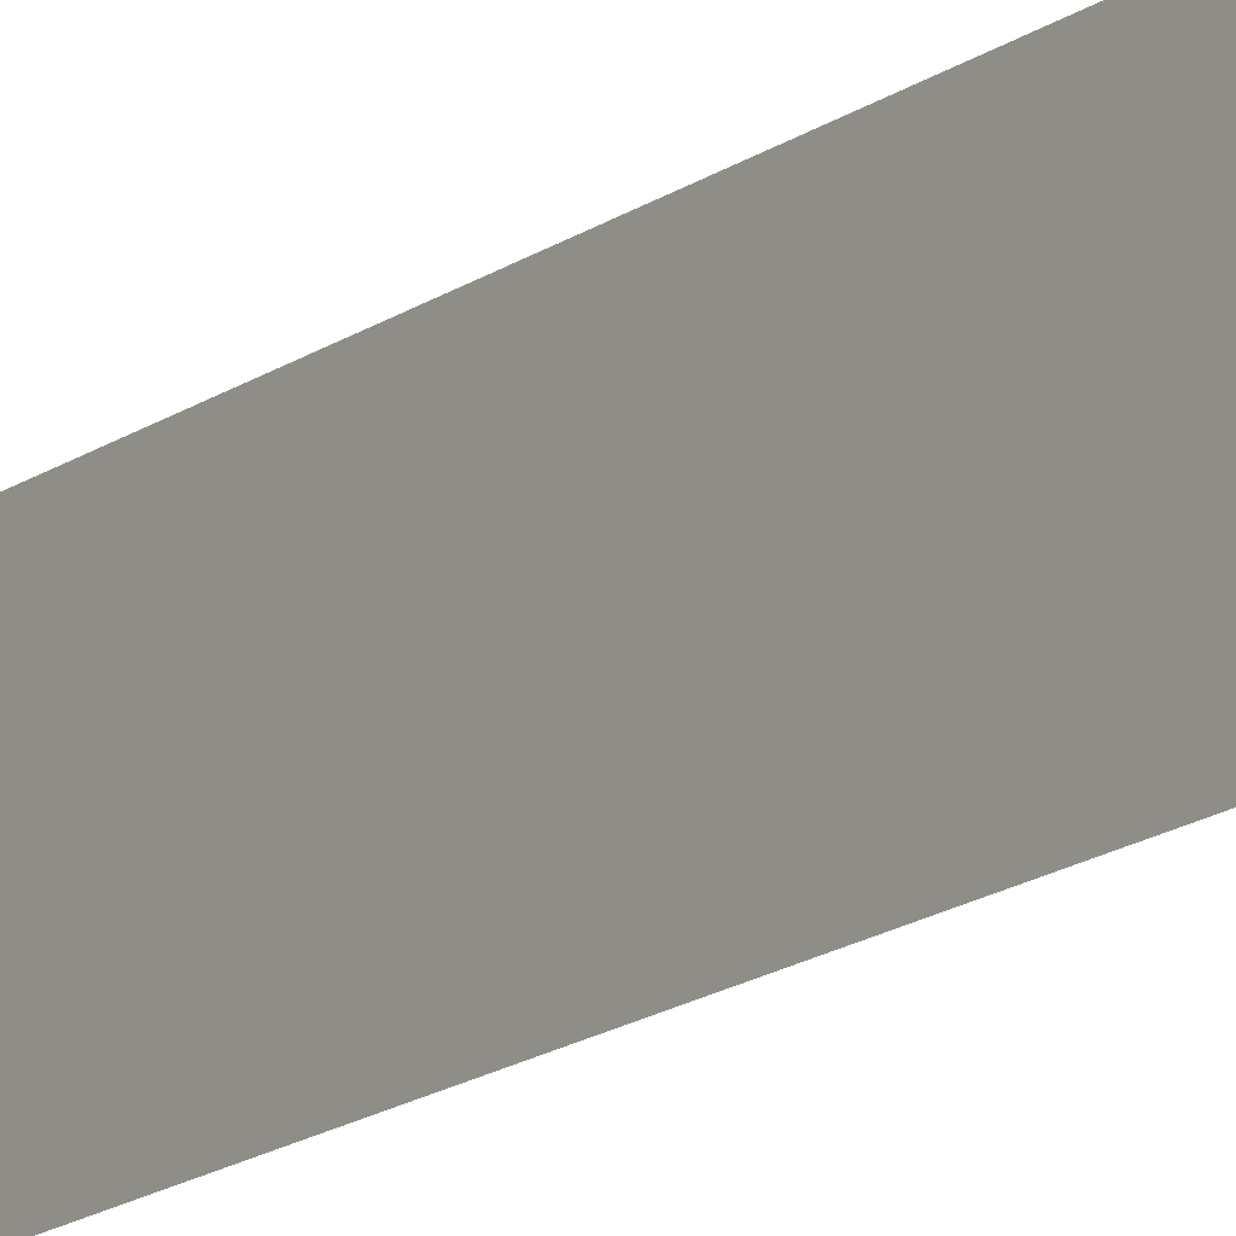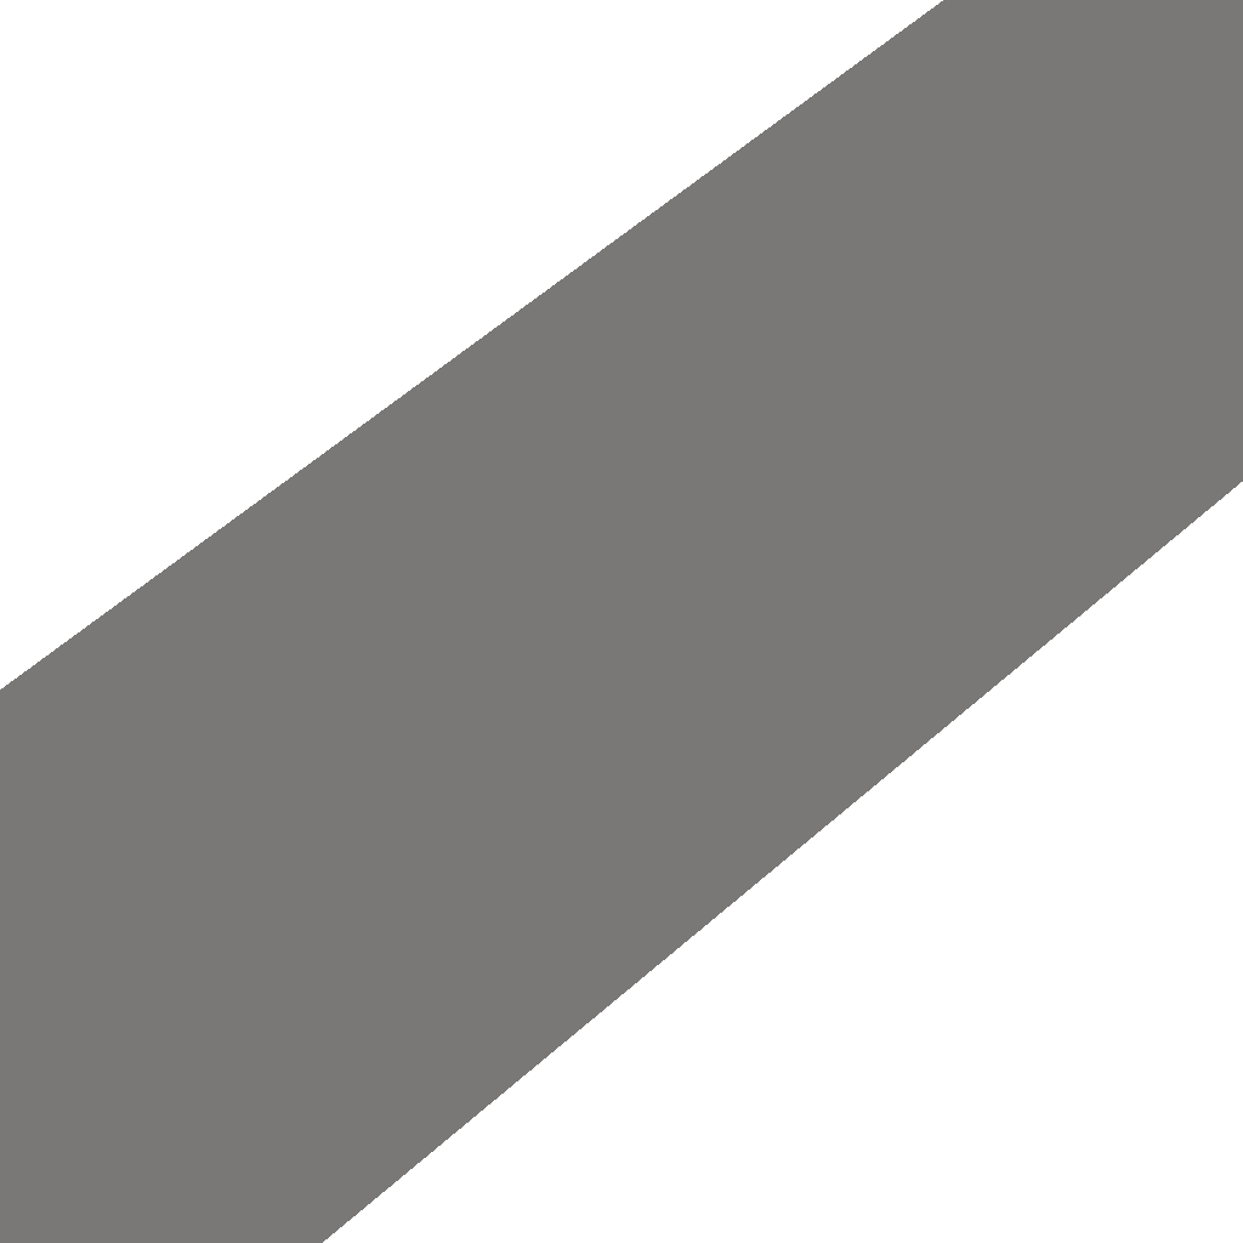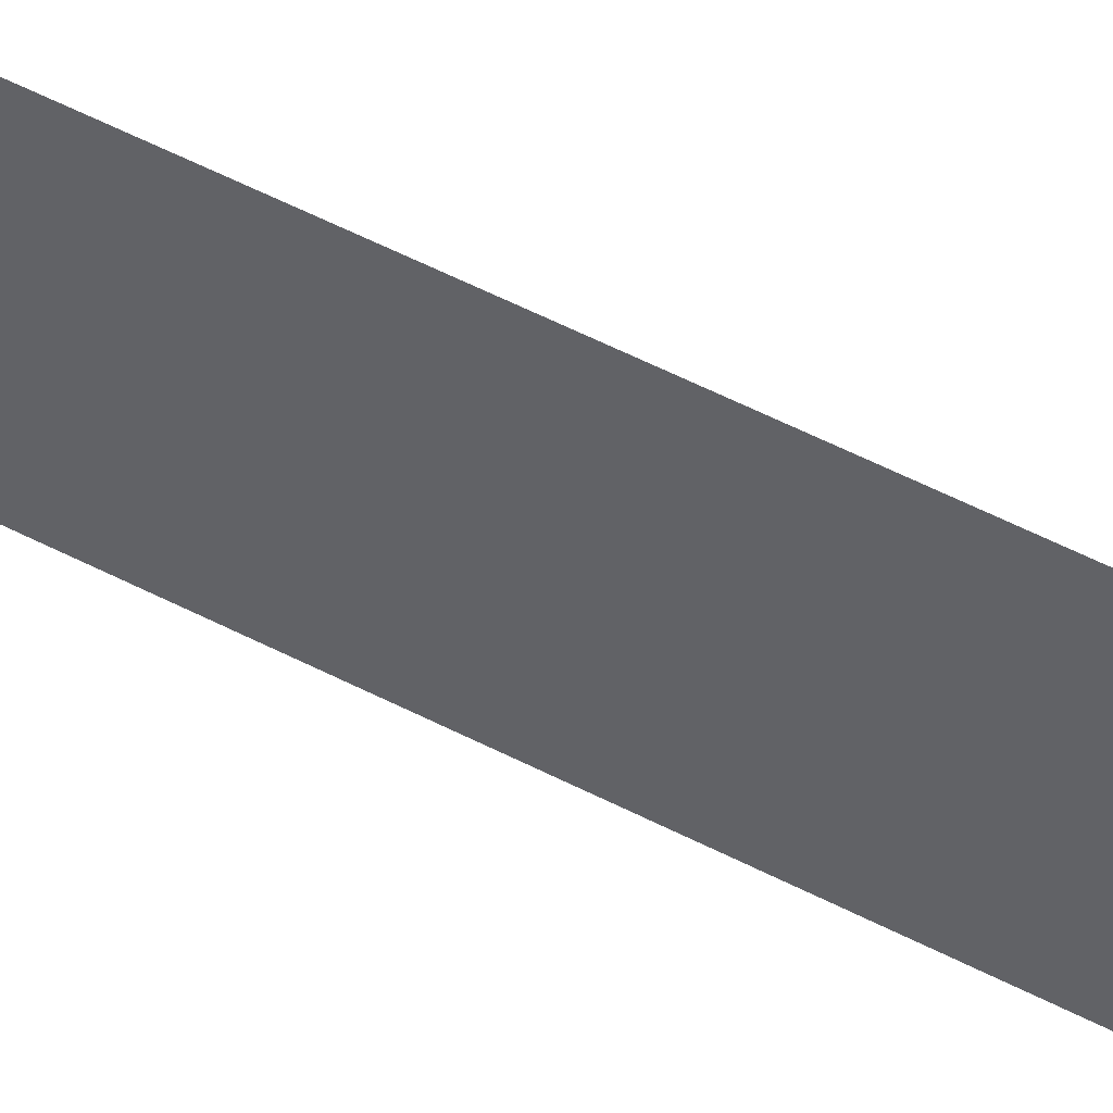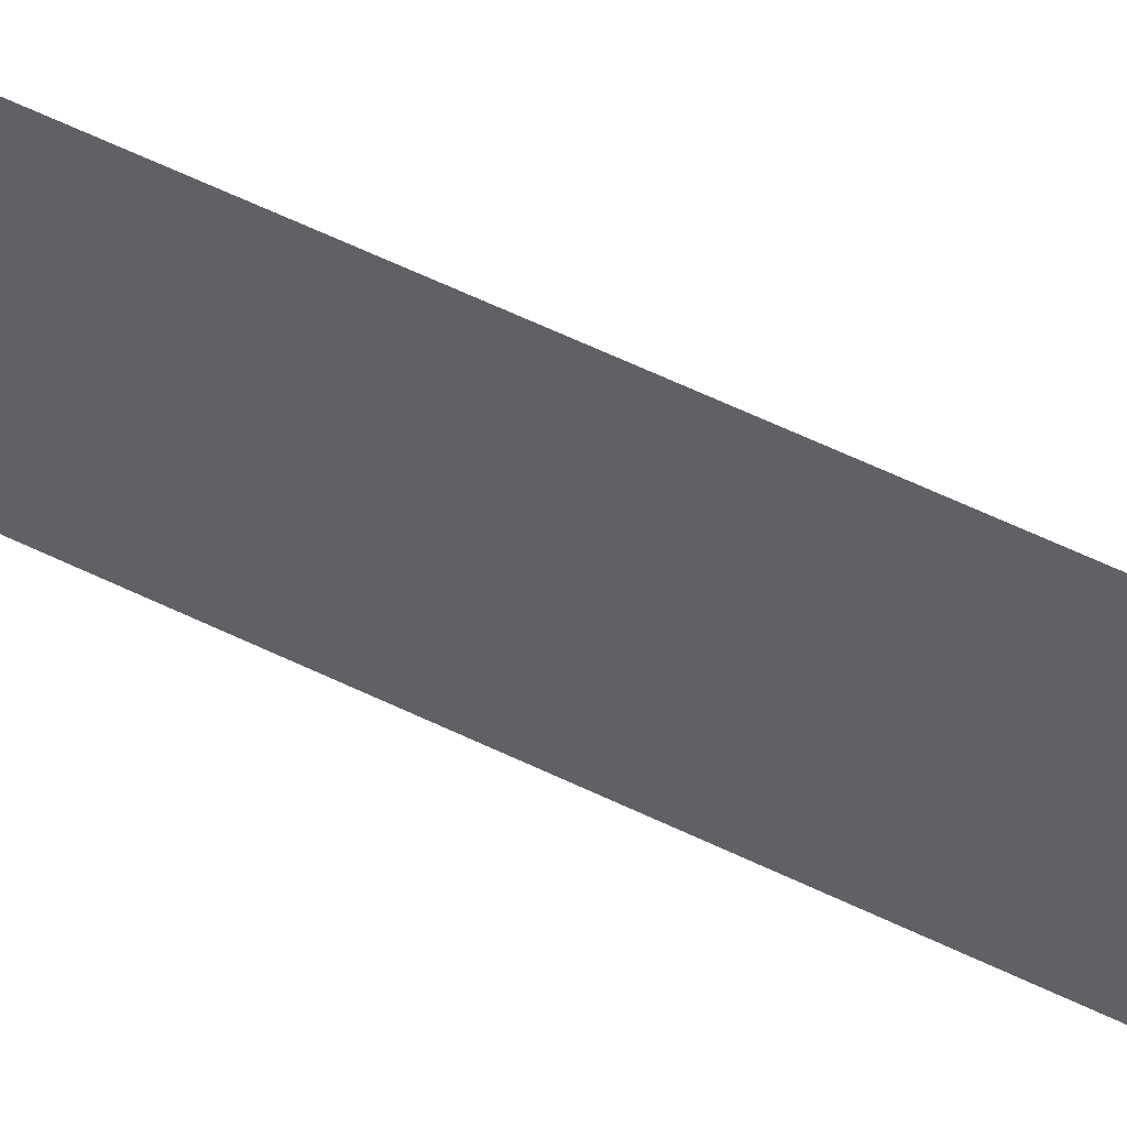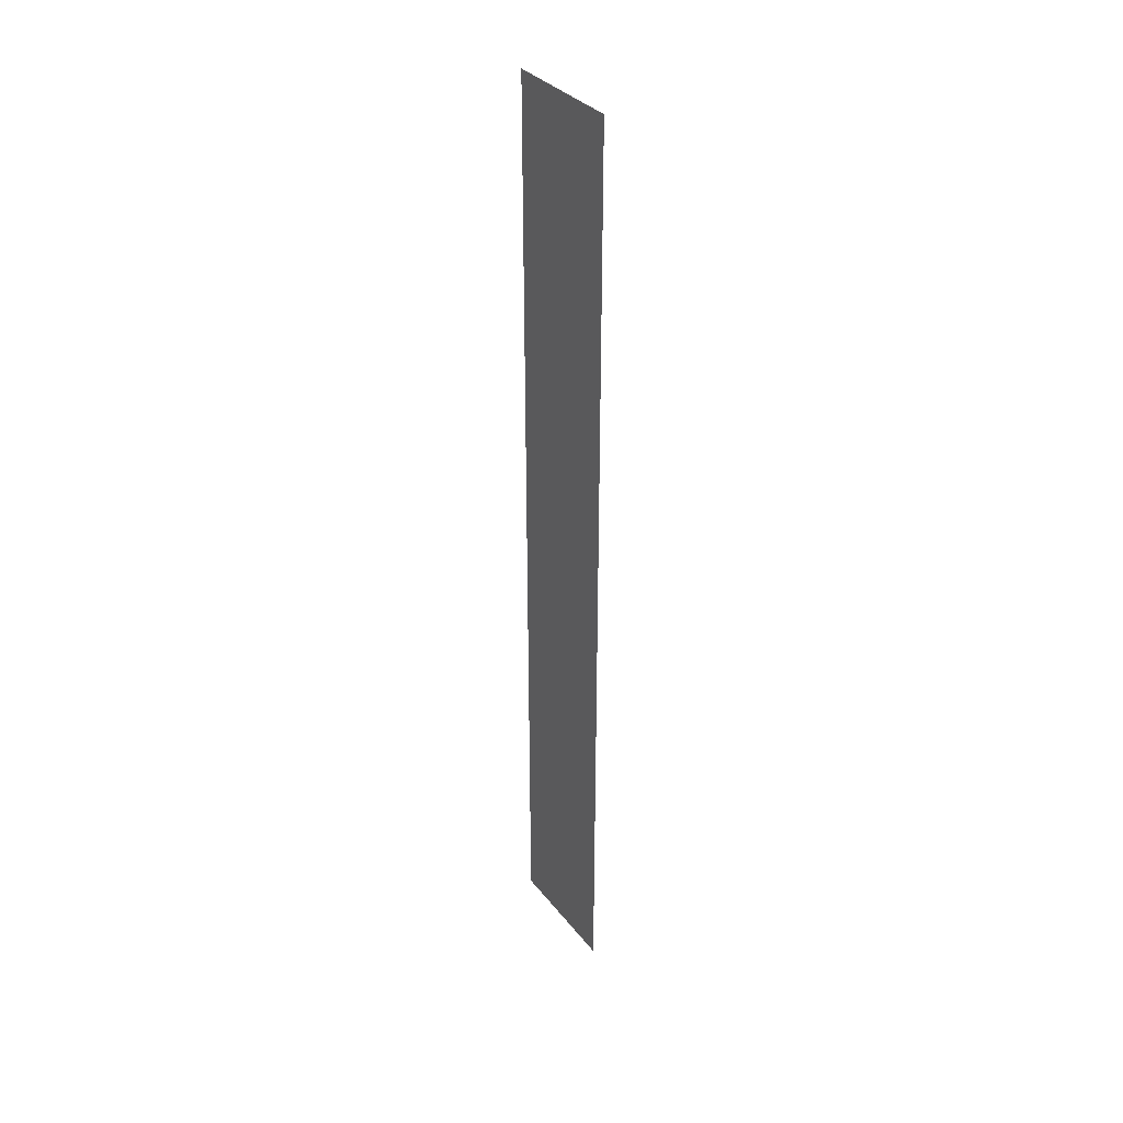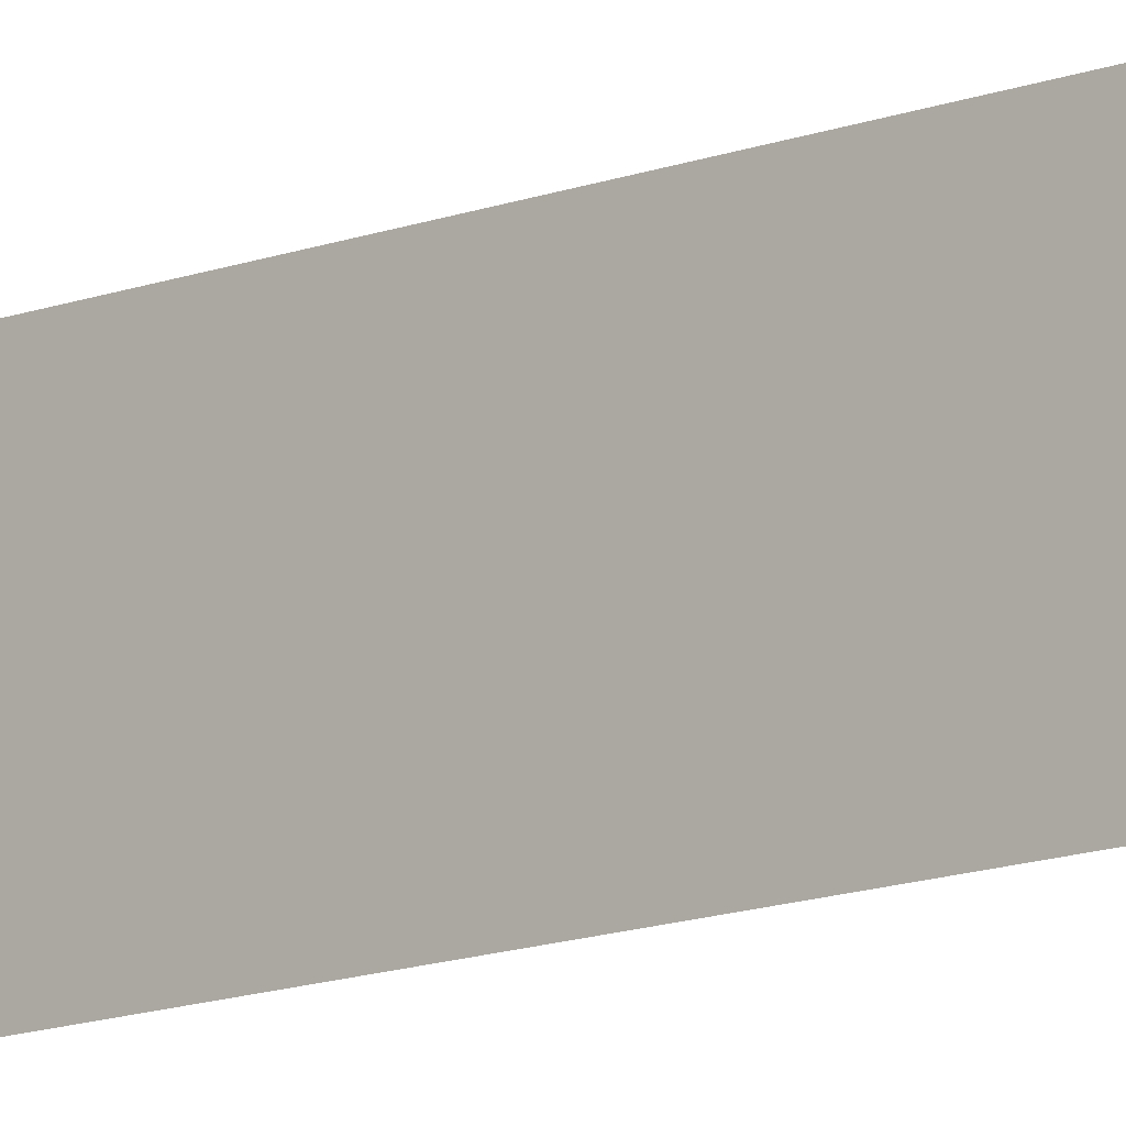
<metadata>
{"format":"obj","ext":"obj","renderer":"f3d","projection":"perspective","resolution":1024,"background":"white","views":[{"elev":-16.9,"azim":-35.9,"up":"+Y"},{"elev":27.0,"azim":-149.8,"up":"+Y"},{"elev":53.4,"azim":119.2,"up":"+Y"},{"elev":54.9,"azim":117.7,"up":"+Y"},{"elev":33.7,"azim":147.9,"up":"+Z"},{"elev":-13.4,"azim":-49.4,"up":"+Y"}]}
</metadata>
<code>
o Plane
v -0 -0.1541 1.12
v 0 -0.1541 -1.12
v -0 0.1541 1.12
v 0 0.1541 -1.12
f 2 3 1
f 2 4 3

</code>
